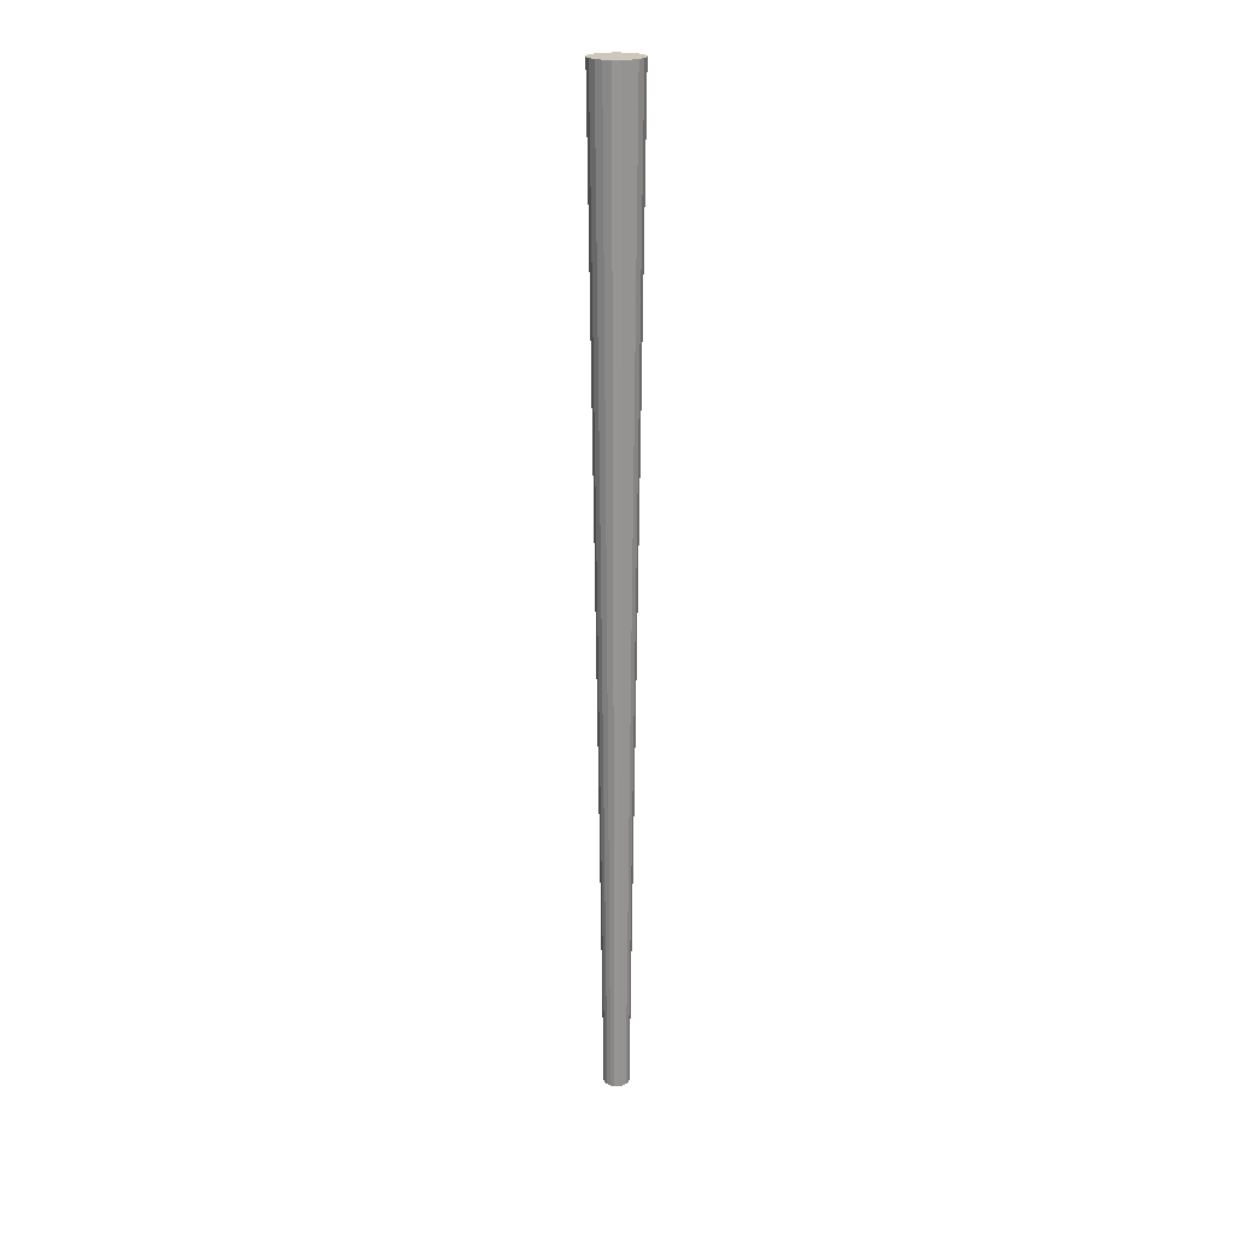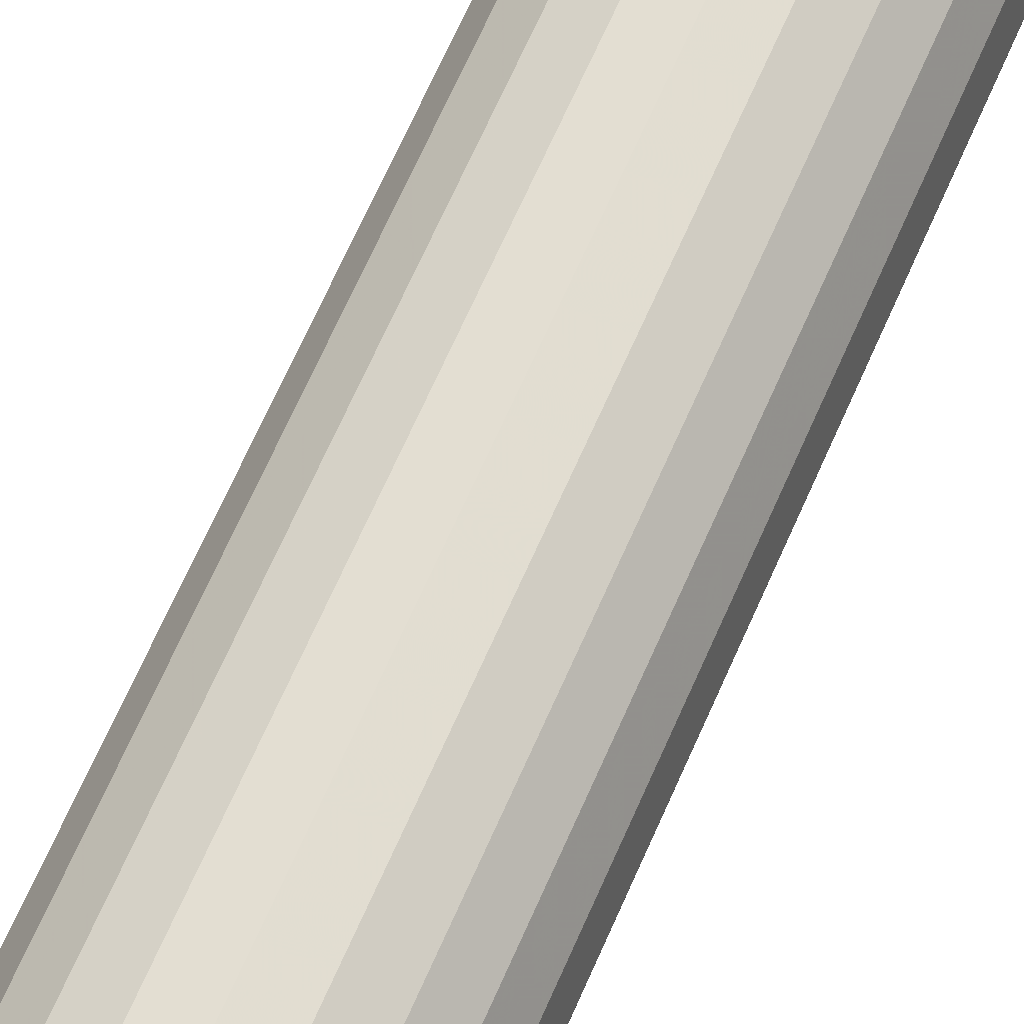
<metadata>
{"format":"obj","ext":"obj","renderer":"f3d","projection":"perspective","resolution":1024,"background":"white","views":[{"elev":21.8,"azim":98.7,"up":"+Z"},{"elev":66.2,"azim":23.5,"up":"+Y"}]}
</metadata>
<code>
v 1.436e-18 7.423e-19 0.9987
v 1.436e-18 7.423e-19 -0.9987
v 0.05175 7.423e-19 0.9987
v 0.04922 0.01599 0.9987
v 0.04187 0.03042 0.9987
v 0.03042 0.04187 0.9987
v 0.01599 0.04922 0.9987
v 4.604e-18 0.05175 0.9987
v -0.01599 0.04922 0.9987
v -0.03042 0.04187 0.9987
v -0.04187 0.03042 0.9987
v -0.04922 0.01599 0.9987
v -0.05175 7.08e-18 0.9987
v -0.04922 -0.01599 0.9987
v -0.04187 -0.03042 0.9987
v -0.03042 -0.04187 0.9987
v -0.01599 -0.04922 0.9987
v -8.07e-18 -0.05175 0.9987
v 0.01599 -0.04922 0.9987
v 0.03042 -0.04187 0.9987
v 0.04187 -0.03042 0.9987
v 0.04922 -0.01599 0.9987
v 0.05002 7.423e-19 0.8655
v 0.04758 0.01546 0.8655
v 0.04047 0.0294 0.8655
v 0.0294 0.04047 0.8655
v 0.01546 0.04758 0.8655
v 4.499e-18 0.05002 0.8655
v -0.01546 0.04758 0.8655
v -0.0294 0.04047 0.8655
v -0.04047 0.0294 0.8655
v -0.04758 0.01546 0.8655
v -0.05002 6.868e-18 0.8655
v -0.04758 -0.01546 0.8655
v -0.04047 -0.0294 0.8655
v -0.0294 -0.04047 0.8655
v -0.01546 -0.04758 0.8655
v -7.753e-18 -0.05002 0.8655
v 0.01546 -0.04758 0.8655
v 0.0294 -0.04047 0.8655
v 0.04047 -0.0294 0.8655
v 0.04758 -0.01546 0.8655
v 0.0483 7.423e-19 0.7324
v 0.04594 0.01493 0.7324
v 0.03907 0.02839 0.7324
v 0.02839 0.03907 0.7324
v 0.01493 0.04594 0.7324
v 4.393e-18 0.0483 0.7324
v -0.01493 0.04594 0.7324
v -0.02839 0.03907 0.7324
v -0.03907 0.02839 0.7324
v -0.04594 0.01493 0.7324
v -0.0483 6.657e-18 0.7324
v -0.04594 -0.01493 0.7324
v -0.03907 -0.02839 0.7324
v -0.02839 -0.03907 0.7324
v -0.01493 -0.04594 0.7324
v -7.437e-18 -0.0483 0.7324
v 0.01493 -0.04594 0.7324
v 0.02839 -0.03907 0.7324
v 0.03907 -0.02839 0.7324
v 0.04594 -0.01493 0.7324
v 0.04657 7.423e-19 0.5992
v 0.04429 0.01439 0.5992
v 0.03768 0.02738 0.5992
v 0.02738 0.03768 0.5992
v 0.01439 0.04429 0.5992
v 4.288e-18 0.04657 0.5992
v -0.01439 0.04429 0.5992
v -0.02738 0.03768 0.5992
v -0.03768 0.02738 0.5992
v -0.04429 0.01439 0.5992
v -0.04657 6.446e-18 0.5992
v -0.04429 -0.01439 0.5992
v -0.03768 -0.02738 0.5992
v -0.02738 -0.03768 0.5992
v -0.01439 -0.04429 0.5992
v -7.12e-18 -0.04657 0.5992
v 0.01439 -0.04429 0.5992
v 0.02738 -0.03768 0.5992
v 0.03768 -0.02738 0.5992
v 0.04429 -0.01439 0.5992
v 0.04485 7.423e-19 0.466
v 0.04265 0.01386 0.466
v 0.03628 0.02636 0.466
v 0.02636 0.03628 0.466
v 0.01386 0.04265 0.466
v 4.182e-18 0.04485 0.466
v -0.01386 0.04265 0.466
v -0.02636 0.03628 0.466
v -0.03628 0.02636 0.466
v -0.04265 0.01386 0.466
v -0.04485 6.235e-18 0.466
v -0.04265 -0.01386 0.466
v -0.03628 -0.02636 0.466
v -0.02636 -0.03628 0.466
v -0.01386 -0.04265 0.466
v -6.803e-18 -0.04485 0.466
v 0.01386 -0.04265 0.466
v 0.02636 -0.03628 0.466
v 0.03628 -0.02636 0.466
v 0.04265 -0.01386 0.466
v 0.04312 7.423e-19 0.3329
v 0.04101 0.01333 0.3329
v 0.03489 0.02535 0.3329
v 0.02535 0.03489 0.3329
v 0.01333 0.04101 0.3329
v 4.076e-18 0.04312 0.3329
v -0.01333 0.04101 0.3329
v -0.02535 0.03489 0.3329
v -0.03489 0.02535 0.3329
v -0.04101 0.01333 0.3329
v -0.04312 6.023e-18 0.3329
v -0.04101 -0.01333 0.3329
v -0.03489 -0.02535 0.3329
v -0.02535 -0.03489 0.3329
v -0.01333 -0.04101 0.3329
v -6.486e-18 -0.04312 0.3329
v 0.01333 -0.04101 0.3329
v 0.02535 -0.03489 0.3329
v 0.03489 -0.02535 0.3329
v 0.04101 -0.01333 0.3329
v 0.0414 7.423e-19 0.1997
v 0.03937 0.01279 0.1997
v 0.03349 0.02433 0.1997
v 0.02433 0.03349 0.1997
v 0.01279 0.03937 0.1997
v 3.971e-18 0.0414 0.1997
v -0.01279 0.03937 0.1997
v -0.02433 0.03349 0.1997
v -0.03349 0.02433 0.1997
v -0.03937 0.01279 0.1997
v -0.0414 5.812e-18 0.1997
v -0.03937 -0.01279 0.1997
v -0.03349 -0.02433 0.1997
v -0.02433 -0.03349 0.1997
v -0.01279 -0.03937 0.1997
v -6.169e-18 -0.0414 0.1997
v 0.01279 -0.03937 0.1997
v 0.02433 -0.03349 0.1997
v 0.03349 -0.02433 0.1997
v 0.03937 -0.01279 0.1997
v 0.03967 7.423e-19 0.06658
v 0.03773 0.01226 0.06658
v 0.0321 0.02332 0.06658
v 0.02332 0.0321 0.06658
v 0.01226 0.03773 0.06658
v 3.865e-18 0.03967 0.06658
v -0.01226 0.03773 0.06658
v -0.02332 0.0321 0.06658
v -0.0321 0.02332 0.06658
v -0.03773 0.01226 0.06658
v -0.03967 5.601e-18 0.06658
v -0.03773 -0.01226 0.06658
v -0.0321 -0.02332 0.06658
v -0.02332 -0.0321 0.06658
v -0.01226 -0.03773 0.06658
v -5.852e-18 -0.03967 0.06658
v 0.01226 -0.03773 0.06658
v 0.02332 -0.0321 0.06658
v 0.0321 -0.02332 0.06658
v 0.03773 -0.01226 0.06658
v 0.03795 7.423e-19 -0.06658
v 0.03609 0.01173 -0.06658
v 0.0307 0.02231 -0.06658
v 0.02231 0.0307 -0.06658
v 0.01173 0.03609 -0.06658
v 3.759e-18 0.03795 -0.06658
v -0.01173 0.03609 -0.06658
v -0.02231 0.0307 -0.06658
v -0.0307 0.02231 -0.06658
v -0.03609 0.01173 -0.06658
v -0.03795 5.39e-18 -0.06658
v -0.03609 -0.01173 -0.06658
v -0.0307 -0.02231 -0.06658
v -0.02231 -0.0307 -0.06658
v -0.01173 -0.03609 -0.06658
v -5.535e-18 -0.03795 -0.06658
v 0.01173 -0.03609 -0.06658
v 0.02231 -0.0307 -0.06658
v 0.0307 -0.02231 -0.06658
v 0.03609 -0.01173 -0.06658
v 0.03622 7.423e-19 -0.1997
v 0.03445 0.01119 -0.1997
v 0.02931 0.02129 -0.1997
v 0.02129 0.02931 -0.1997
v 0.01119 0.03445 -0.1997
v 3.654e-18 0.03622 -0.1997
v -0.01119 0.03445 -0.1997
v -0.02129 0.02931 -0.1997
v -0.02931 0.02129 -0.1997
v -0.03445 0.01119 -0.1997
v -0.03622 5.178e-18 -0.1997
v -0.03445 -0.01119 -0.1997
v -0.02931 -0.02129 -0.1997
v -0.02129 -0.02931 -0.1997
v -0.01119 -0.03445 -0.1997
v -5.219e-18 -0.03622 -0.1997
v 0.01119 -0.03445 -0.1997
v 0.02129 -0.02931 -0.1997
v 0.02931 -0.02129 -0.1997
v 0.03445 -0.01119 -0.1997
v 0.0345 7.423e-19 -0.3329
v 0.03281 0.01066 -0.3329
v 0.02791 0.02028 -0.3329
v 0.02028 0.02791 -0.3329
v 0.01066 0.03281 -0.3329
v 3.548e-18 0.0345 -0.3329
v -0.01066 0.03281 -0.3329
v -0.02028 0.02791 -0.3329
v -0.02791 0.02028 -0.3329
v -0.03281 0.01066 -0.3329
v -0.0345 4.967e-18 -0.3329
v -0.03281 -0.01066 -0.3329
v -0.02791 -0.02028 -0.3329
v -0.02028 -0.02791 -0.3329
v -0.01066 -0.03281 -0.3329
v -4.902e-18 -0.0345 -0.3329
v 0.01066 -0.03281 -0.3329
v 0.02028 -0.02791 -0.3329
v 0.02791 -0.02028 -0.3329
v 0.03281 -0.01066 -0.3329
v 0.03277 7.423e-19 -0.466
v 0.03117 0.01013 -0.466
v 0.02652 0.01926 -0.466
v 0.01926 0.02652 -0.466
v 0.01013 0.03117 -0.466
v 3.443e-18 0.03277 -0.466
v -0.01013 0.03117 -0.466
v -0.01926 0.02652 -0.466
v -0.02652 0.01926 -0.466
v -0.03117 0.01013 -0.466
v -0.03277 4.756e-18 -0.466
v -0.03117 -0.01013 -0.466
v -0.02652 -0.01926 -0.466
v -0.01926 -0.02652 -0.466
v -0.01013 -0.03117 -0.466
v -4.585e-18 -0.03277 -0.466
v 0.01013 -0.03117 -0.466
v 0.01926 -0.02652 -0.466
v 0.02652 -0.01926 -0.466
v 0.03117 -0.01013 -0.466
v 0.03105 7.423e-19 -0.5992
v 0.02953 0.009595 -0.5992
v 0.02512 0.01825 -0.5992
v 0.01825 0.02512 -0.5992
v 0.009595 0.02953 -0.5992
v 3.337e-18 0.03105 -0.5992
v -0.009595 0.02953 -0.5992
v -0.01825 0.02512 -0.5992
v -0.02512 0.01825 -0.5992
v -0.02953 0.009595 -0.5992
v -0.03105 4.545e-18 -0.5992
v -0.02953 -0.009595 -0.5992
v -0.02512 -0.01825 -0.5992
v -0.01825 -0.02512 -0.5992
v -0.009595 -0.02953 -0.5992
v -4.268e-18 -0.03105 -0.5992
v 0.009595 -0.02953 -0.5992
v 0.01825 -0.02512 -0.5992
v 0.02512 -0.01825 -0.5992
v 0.02953 -0.009595 -0.5992
v 0.02932 7.423e-19 -0.7324
v 0.02789 0.009062 -0.7324
v 0.02372 0.01724 -0.7324
v 0.01724 0.02372 -0.7324
v 0.009062 0.02789 -0.7324
v 3.231e-18 0.02932 -0.7324
v -0.009062 0.02789 -0.7324
v -0.01724 0.02372 -0.7324
v -0.02372 0.01724 -0.7324
v -0.02789 0.009062 -0.7324
v -0.02932 4.333e-18 -0.7324
v -0.02789 -0.009062 -0.7324
v -0.02372 -0.01724 -0.7324
v -0.01724 -0.02372 -0.7324
v -0.009062 -0.02789 -0.7324
v -3.951e-18 -0.02932 -0.7324
v 0.009062 -0.02789 -0.7324
v 0.01724 -0.02372 -0.7324
v 0.02372 -0.01724 -0.7324
v 0.02789 -0.009062 -0.7324
v 0.0276 7.423e-19 -0.8655
v 0.02625 0.008529 -0.8655
v 0.02233 0.01622 -0.8655
v 0.01622 0.02233 -0.8655
v 0.008529 0.02625 -0.8655
v 3.126e-18 0.0276 -0.8655
v -0.008529 0.02625 -0.8655
v -0.01622 0.02233 -0.8655
v -0.02233 0.01622 -0.8655
v -0.02625 0.008529 -0.8655
v -0.0276 4.122e-18 -0.8655
v -0.02625 -0.008529 -0.8655
v -0.02233 -0.01622 -0.8655
v -0.01622 -0.02233 -0.8655
v -0.008529 -0.02625 -0.8655
v -3.634e-18 -0.0276 -0.8655
v 0.008529 -0.02625 -0.8655
v 0.01622 -0.02233 -0.8655
v 0.02233 -0.01622 -0.8655
v 0.02625 -0.008529 -0.8655
v 0.02587 7.423e-19 -0.9987
v 0.02461 0.007996 -0.9987
v 0.02093 0.01521 -0.9987
v 0.01521 0.02093 -0.9987
v 0.007996 0.02461 -0.9987
v 3.02e-18 0.02587 -0.9987
v -0.007996 0.02461 -0.9987
v -0.01521 0.02093 -0.9987
v -0.02093 0.01521 -0.9987
v -0.02461 0.007996 -0.9987
v -0.02587 3.911e-18 -0.9987
v -0.02461 -0.007996 -0.9987
v -0.02093 -0.01521 -0.9987
v -0.01521 -0.02093 -0.9987
v -0.007996 -0.02461 -0.9987
v -3.317e-18 -0.02587 -0.9987
v 0.007996 -0.02461 -0.9987
v 0.01521 -0.02093 -0.9987
v 0.02093 -0.01521 -0.9987
v 0.02461 -0.007996 -0.9987
f 1 3 4
f 2 304 303
f 1 4 5
f 2 305 304
f 1 5 6
f 2 306 305
f 1 6 7
f 2 307 306
f 1 7 8
f 2 308 307
f 1 8 9
f 2 309 308
f 1 9 10
f 2 310 309
f 1 10 11
f 2 311 310
f 1 11 12
f 2 312 311
f 1 12 13
f 2 313 312
f 1 13 14
f 2 314 313
f 1 14 15
f 2 315 314
f 1 15 16
f 2 316 315
f 1 16 17
f 2 317 316
f 1 17 18
f 2 318 317
f 1 18 19
f 2 319 318
f 1 19 20
f 2 320 319
f 1 20 21
f 2 321 320
f 1 21 22
f 2 322 321
f 1 22 3
f 2 303 322
f 23 4 3
f 23 24 4
f 24 5 4
f 24 25 5
f 25 6 5
f 25 26 6
f 26 7 6
f 26 27 7
f 27 8 7
f 27 28 8
f 28 9 8
f 28 29 9
f 29 10 9
f 29 30 10
f 30 11 10
f 30 31 11
f 31 12 11
f 31 32 12
f 32 13 12
f 32 33 13
f 33 14 13
f 33 34 14
f 34 15 14
f 34 35 15
f 35 16 15
f 35 36 16
f 36 17 16
f 36 37 17
f 37 18 17
f 37 38 18
f 38 19 18
f 38 39 19
f 39 20 19
f 39 40 20
f 40 21 20
f 40 41 21
f 41 22 21
f 41 42 22
f 42 3 22
f 42 23 3
f 43 24 23
f 43 44 24
f 44 25 24
f 44 45 25
f 45 26 25
f 45 46 26
f 46 27 26
f 46 47 27
f 47 28 27
f 47 48 28
f 48 29 28
f 48 49 29
f 49 30 29
f 49 50 30
f 50 31 30
f 50 51 31
f 51 32 31
f 51 52 32
f 52 33 32
f 52 53 33
f 53 34 33
f 53 54 34
f 54 35 34
f 54 55 35
f 55 36 35
f 55 56 36
f 56 37 36
f 56 57 37
f 57 38 37
f 57 58 38
f 58 39 38
f 58 59 39
f 59 40 39
f 59 60 40
f 60 41 40
f 60 61 41
f 61 42 41
f 61 62 42
f 62 23 42
f 62 43 23
f 63 44 43
f 63 64 44
f 64 45 44
f 64 65 45
f 65 46 45
f 65 66 46
f 66 47 46
f 66 67 47
f 67 48 47
f 67 68 48
f 68 49 48
f 68 69 49
f 69 50 49
f 69 70 50
f 70 51 50
f 70 71 51
f 71 52 51
f 71 72 52
f 72 53 52
f 72 73 53
f 73 54 53
f 73 74 54
f 74 55 54
f 74 75 55
f 75 56 55
f 75 76 56
f 76 57 56
f 76 77 57
f 77 58 57
f 77 78 58
f 78 59 58
f 78 79 59
f 79 60 59
f 79 80 60
f 80 61 60
f 80 81 61
f 81 62 61
f 81 82 62
f 82 43 62
f 82 63 43
f 83 64 63
f 83 84 64
f 84 65 64
f 84 85 65
f 85 66 65
f 85 86 66
f 86 67 66
f 86 87 67
f 87 68 67
f 87 88 68
f 88 69 68
f 88 89 69
f 89 70 69
f 89 90 70
f 90 71 70
f 90 91 71
f 91 72 71
f 91 92 72
f 92 73 72
f 92 93 73
f 93 74 73
f 93 94 74
f 94 75 74
f 94 95 75
f 95 76 75
f 95 96 76
f 96 77 76
f 96 97 77
f 97 78 77
f 97 98 78
f 98 79 78
f 98 99 79
f 99 80 79
f 99 100 80
f 100 81 80
f 100 101 81
f 101 82 81
f 101 102 82
f 102 63 82
f 102 83 63
f 103 84 83
f 103 104 84
f 104 85 84
f 104 105 85
f 105 86 85
f 105 106 86
f 106 87 86
f 106 107 87
f 107 88 87
f 107 108 88
f 108 89 88
f 108 109 89
f 109 90 89
f 109 110 90
f 110 91 90
f 110 111 91
f 111 92 91
f 111 112 92
f 112 93 92
f 112 113 93
f 113 94 93
f 113 114 94
f 114 95 94
f 114 115 95
f 115 96 95
f 115 116 96
f 116 97 96
f 116 117 97
f 117 98 97
f 117 118 98
f 118 99 98
f 118 119 99
f 119 100 99
f 119 120 100
f 120 101 100
f 120 121 101
f 121 102 101
f 121 122 102
f 122 83 102
f 122 103 83
f 123 104 103
f 123 124 104
f 124 105 104
f 124 125 105
f 125 106 105
f 125 126 106
f 126 107 106
f 126 127 107
f 127 108 107
f 127 128 108
f 128 109 108
f 128 129 109
f 129 110 109
f 129 130 110
f 130 111 110
f 130 131 111
f 131 112 111
f 131 132 112
f 132 113 112
f 132 133 113
f 133 114 113
f 133 134 114
f 134 115 114
f 134 135 115
f 135 116 115
f 135 136 116
f 136 117 116
f 136 137 117
f 137 118 117
f 137 138 118
f 138 119 118
f 138 139 119
f 139 120 119
f 139 140 120
f 140 121 120
f 140 141 121
f 141 122 121
f 141 142 122
f 142 103 122
f 142 123 103
f 143 124 123
f 143 144 124
f 144 125 124
f 144 145 125
f 145 126 125
f 145 146 126
f 146 127 126
f 146 147 127
f 147 128 127
f 147 148 128
f 148 129 128
f 148 149 129
f 149 130 129
f 149 150 130
f 150 131 130
f 150 151 131
f 151 132 131
f 151 152 132
f 152 133 132
f 152 153 133
f 153 134 133
f 153 154 134
f 154 135 134
f 154 155 135
f 155 136 135
f 155 156 136
f 156 137 136
f 156 157 137
f 157 138 137
f 157 158 138
f 158 139 138
f 158 159 139
f 159 140 139
f 159 160 140
f 160 141 140
f 160 161 141
f 161 142 141
f 161 162 142
f 162 123 142
f 162 143 123
f 163 144 143
f 163 164 144
f 164 145 144
f 164 165 145
f 165 146 145
f 165 166 146
f 166 147 146
f 166 167 147
f 167 148 147
f 167 168 148
f 168 149 148
f 168 169 149
f 169 150 149
f 169 170 150
f 170 151 150
f 170 171 151
f 171 152 151
f 171 172 152
f 172 153 152
f 172 173 153
f 173 154 153
f 173 174 154
f 174 155 154
f 174 175 155
f 175 156 155
f 175 176 156
f 176 157 156
f 176 177 157
f 177 158 157
f 177 178 158
f 178 159 158
f 178 179 159
f 179 160 159
f 179 180 160
f 180 161 160
f 180 181 161
f 181 162 161
f 181 182 162
f 182 143 162
f 182 163 143
f 183 164 163
f 183 184 164
f 184 165 164
f 184 185 165
f 185 166 165
f 185 186 166
f 186 167 166
f 186 187 167
f 187 168 167
f 187 188 168
f 188 169 168
f 188 189 169
f 189 170 169
f 189 190 170
f 190 171 170
f 190 191 171
f 191 172 171
f 191 192 172
f 192 173 172
f 192 193 173
f 193 174 173
f 193 194 174
f 194 175 174
f 194 195 175
f 195 176 175
f 195 196 176
f 196 177 176
f 196 197 177
f 197 178 177
f 197 198 178
f 198 179 178
f 198 199 179
f 199 180 179
f 199 200 180
f 200 181 180
f 200 201 181
f 201 182 181
f 201 202 182
f 202 163 182
f 202 183 163
f 203 184 183
f 203 204 184
f 204 185 184
f 204 205 185
f 205 186 185
f 205 206 186
f 206 187 186
f 206 207 187
f 207 188 187
f 207 208 188
f 208 189 188
f 208 209 189
f 209 190 189
f 209 210 190
f 210 191 190
f 210 211 191
f 211 192 191
f 211 212 192
f 212 193 192
f 212 213 193
f 213 194 193
f 213 214 194
f 214 195 194
f 214 215 195
f 215 196 195
f 215 216 196
f 216 197 196
f 216 217 197
f 217 198 197
f 217 218 198
f 218 199 198
f 218 219 199
f 219 200 199
f 219 220 200
f 220 201 200
f 220 221 201
f 221 202 201
f 221 222 202
f 222 183 202
f 222 203 183
f 223 204 203
f 223 224 204
f 224 205 204
f 224 225 205
f 225 206 205
f 225 226 206
f 226 207 206
f 226 227 207
f 227 208 207
f 227 228 208
f 228 209 208
f 228 229 209
f 229 210 209
f 229 230 210
f 230 211 210
f 230 231 211
f 231 212 211
f 231 232 212
f 232 213 212
f 232 233 213
f 233 214 213
f 233 234 214
f 234 215 214
f 234 235 215
f 235 216 215
f 235 236 216
f 236 217 216
f 236 237 217
f 237 218 217
f 237 238 218
f 238 219 218
f 238 239 219
f 239 220 219
f 239 240 220
f 240 221 220
f 240 241 221
f 241 222 221
f 241 242 222
f 242 203 222
f 242 223 203
f 243 224 223
f 243 244 224
f 244 225 224
f 244 245 225
f 245 226 225
f 245 246 226
f 246 227 226
f 246 247 227
f 247 228 227
f 247 248 228
f 248 229 228
f 248 249 229
f 249 230 229
f 249 250 230
f 250 231 230
f 250 251 231
f 251 232 231
f 251 252 232
f 252 233 232
f 252 253 233
f 253 234 233
f 253 254 234
f 254 235 234
f 254 255 235
f 255 236 235
f 255 256 236
f 256 237 236
f 256 257 237
f 257 238 237
f 257 258 238
f 258 239 238
f 258 259 239
f 259 240 239
f 259 260 240
f 260 241 240
f 260 261 241
f 261 242 241
f 261 262 242
f 262 223 242
f 262 243 223
f 263 244 243
f 263 264 244
f 264 245 244
f 264 265 245
f 265 246 245
f 265 266 246
f 266 247 246
f 266 267 247
f 267 248 247
f 267 268 248
f 268 249 248
f 268 269 249
f 269 250 249
f 269 270 250
f 270 251 250
f 270 271 251
f 271 252 251
f 271 272 252
f 272 253 252
f 272 273 253
f 273 254 253
f 273 274 254
f 274 255 254
f 274 275 255
f 275 256 255
f 275 276 256
f 276 257 256
f 276 277 257
f 277 258 257
f 277 278 258
f 278 259 258
f 278 279 259
f 279 260 259
f 279 280 260
f 280 261 260
f 280 281 261
f 281 262 261
f 281 282 262
f 282 243 262
f 282 263 243
f 283 264 263
f 283 284 264
f 284 265 264
f 284 285 265
f 285 266 265
f 285 286 266
f 286 267 266
f 286 287 267
f 287 268 267
f 287 288 268
f 288 269 268
f 288 289 269
f 289 270 269
f 289 290 270
f 290 271 270
f 290 291 271
f 291 272 271
f 291 292 272
f 292 273 272
f 292 293 273
f 293 274 273
f 293 294 274
f 294 275 274
f 294 295 275
f 295 276 275
f 295 296 276
f 296 277 276
f 296 297 277
f 297 278 277
f 297 298 278
f 298 279 278
f 298 299 279
f 299 280 279
f 299 300 280
f 300 281 280
f 300 301 281
f 301 282 281
f 301 302 282
f 302 263 282
f 302 283 263
f 303 284 283
f 303 304 284
f 304 285 284
f 304 305 285
f 305 286 285
f 305 306 286
f 306 287 286
f 306 307 287
f 307 288 287
f 307 308 288
f 308 289 288
f 308 309 289
f 309 290 289
f 309 310 290
f 310 291 290
f 310 311 291
f 311 292 291
f 311 312 292
f 312 293 292
f 312 313 293
f 313 294 293
f 313 314 294
f 314 295 294
f 314 315 295
f 315 296 295
f 315 316 296
f 316 297 296
f 316 317 297
f 317 298 297
f 317 318 298
f 318 299 298
f 318 319 299
f 319 300 299
f 319 320 300
f 320 301 300
f 320 321 301
f 321 302 301
f 321 322 302
f 322 283 302
f 322 303 283

</code>
